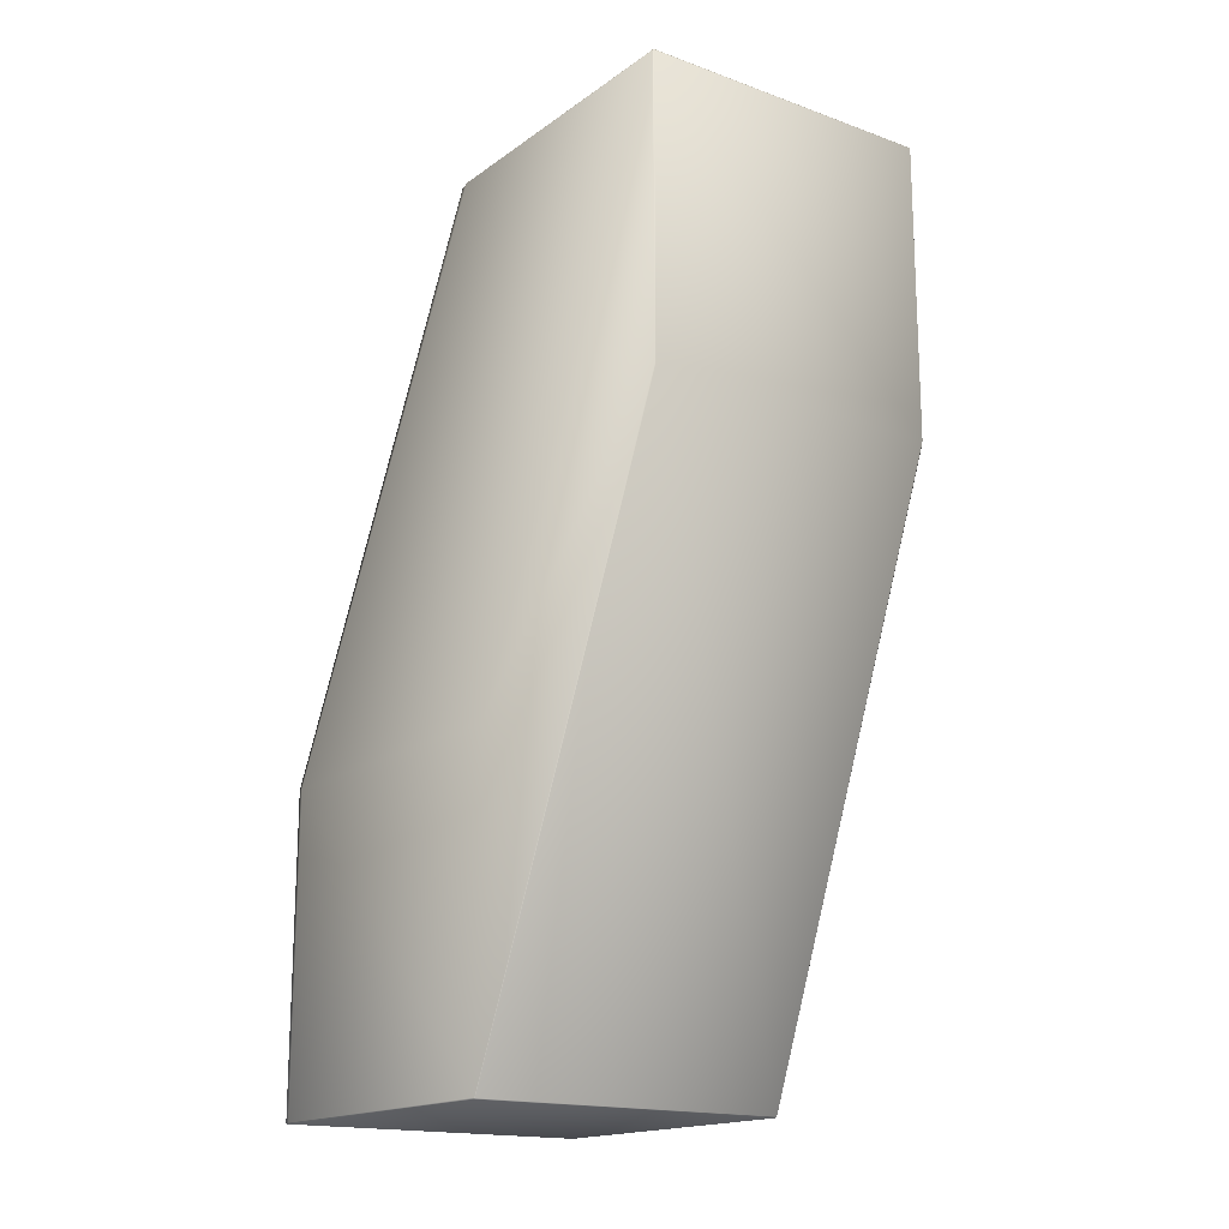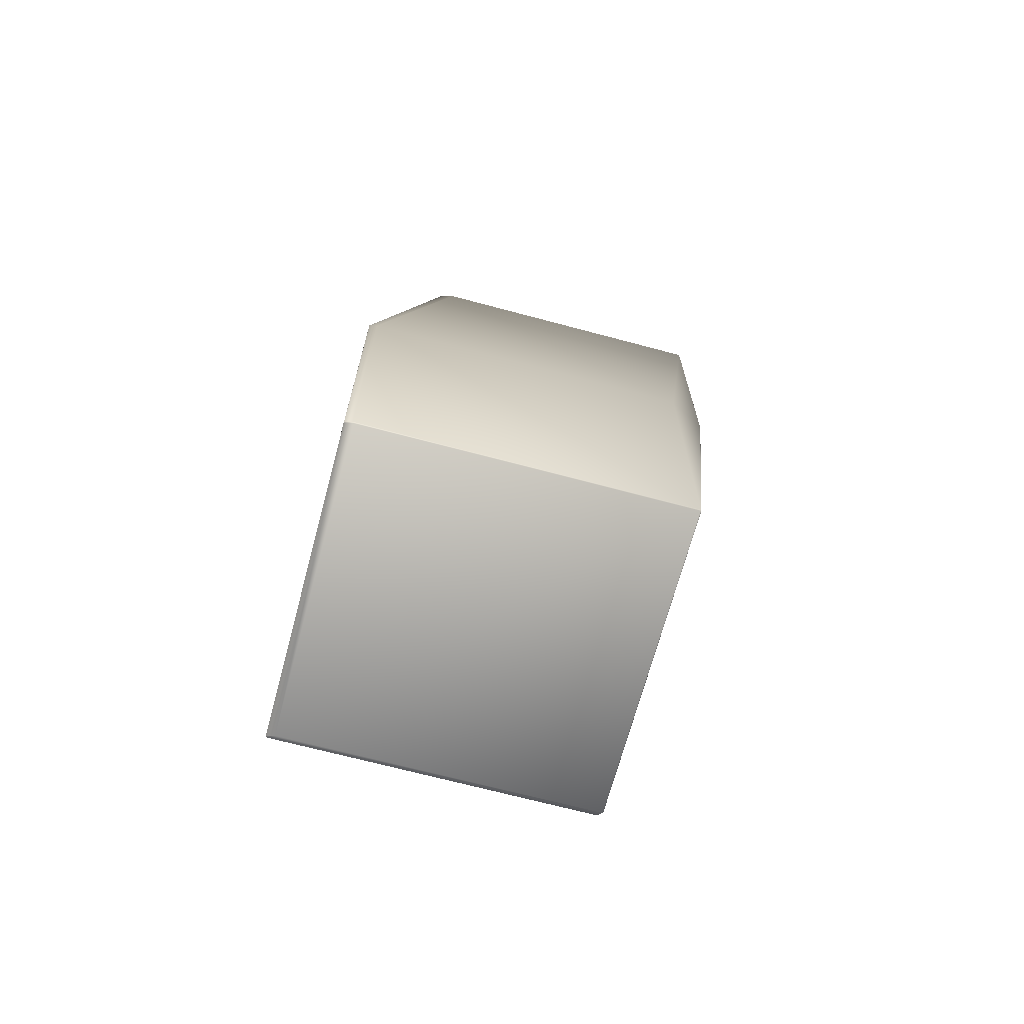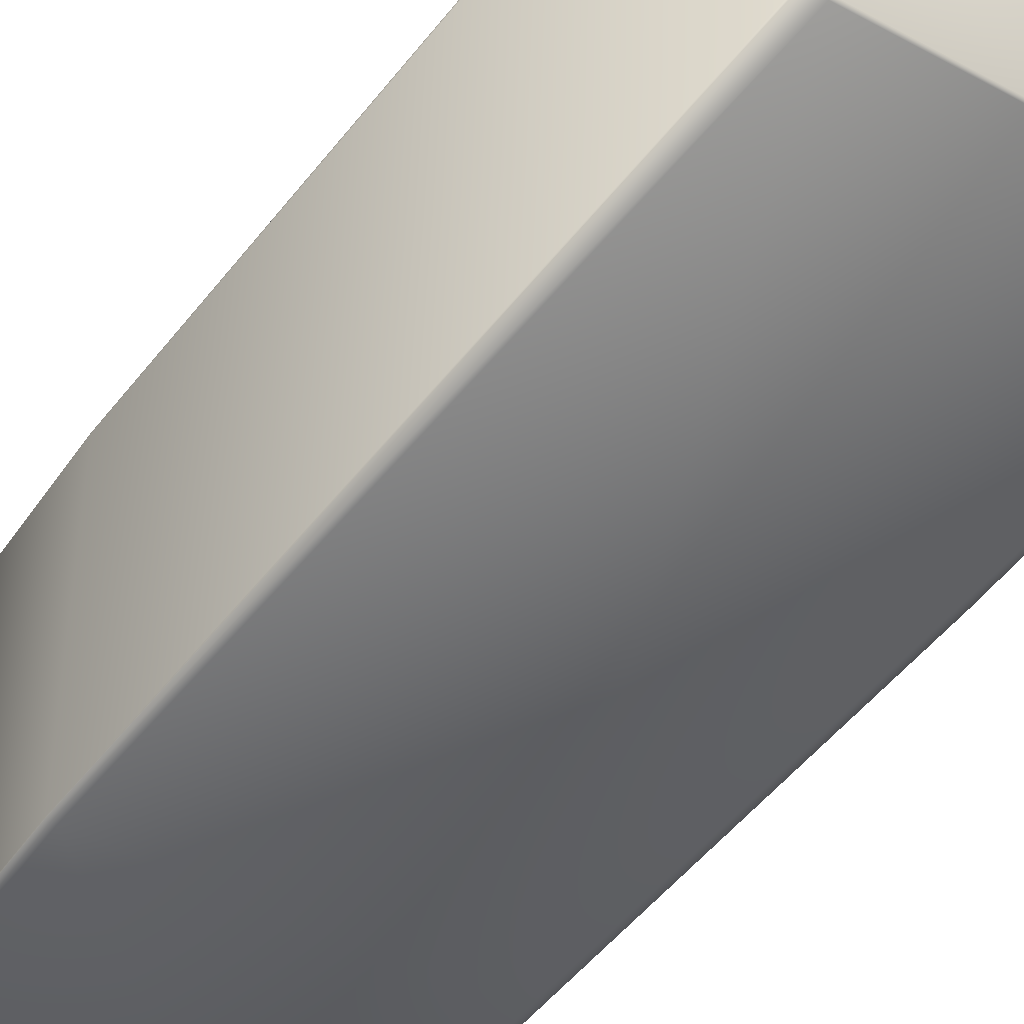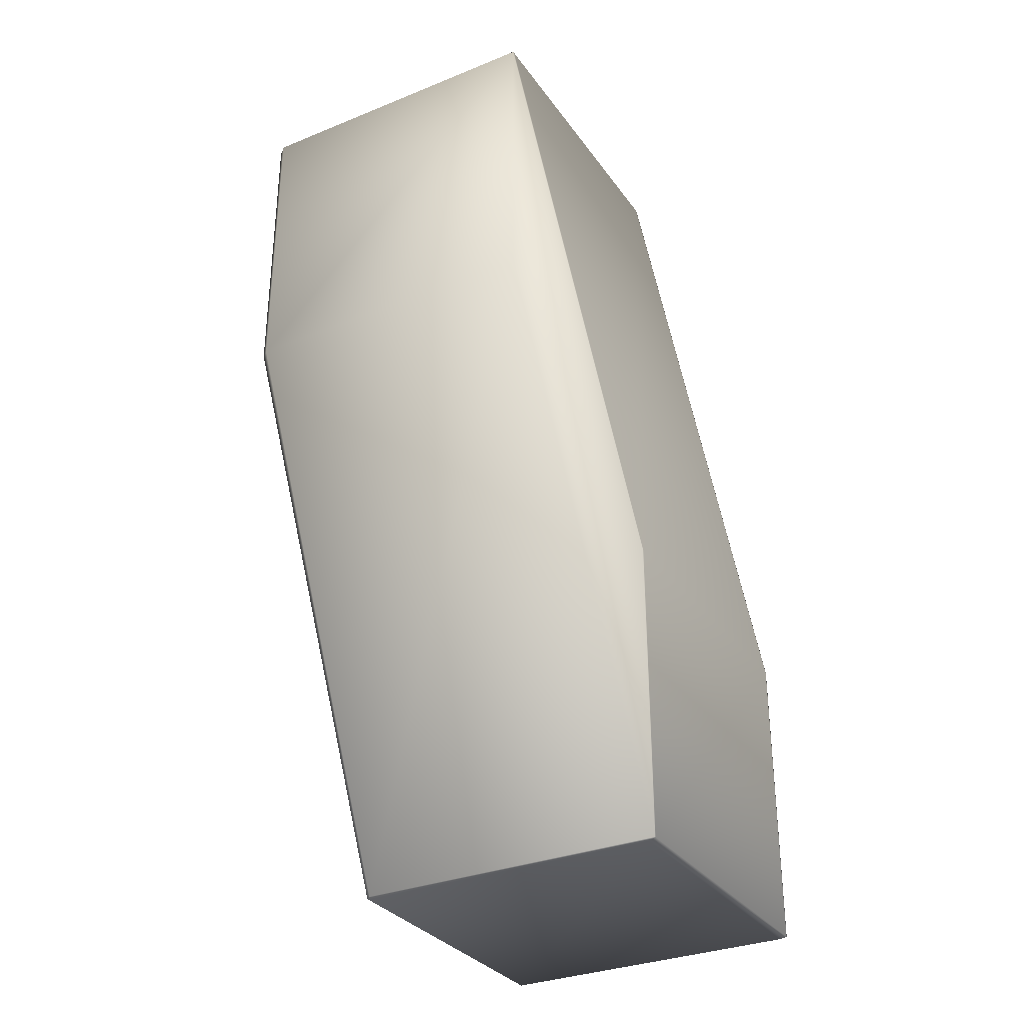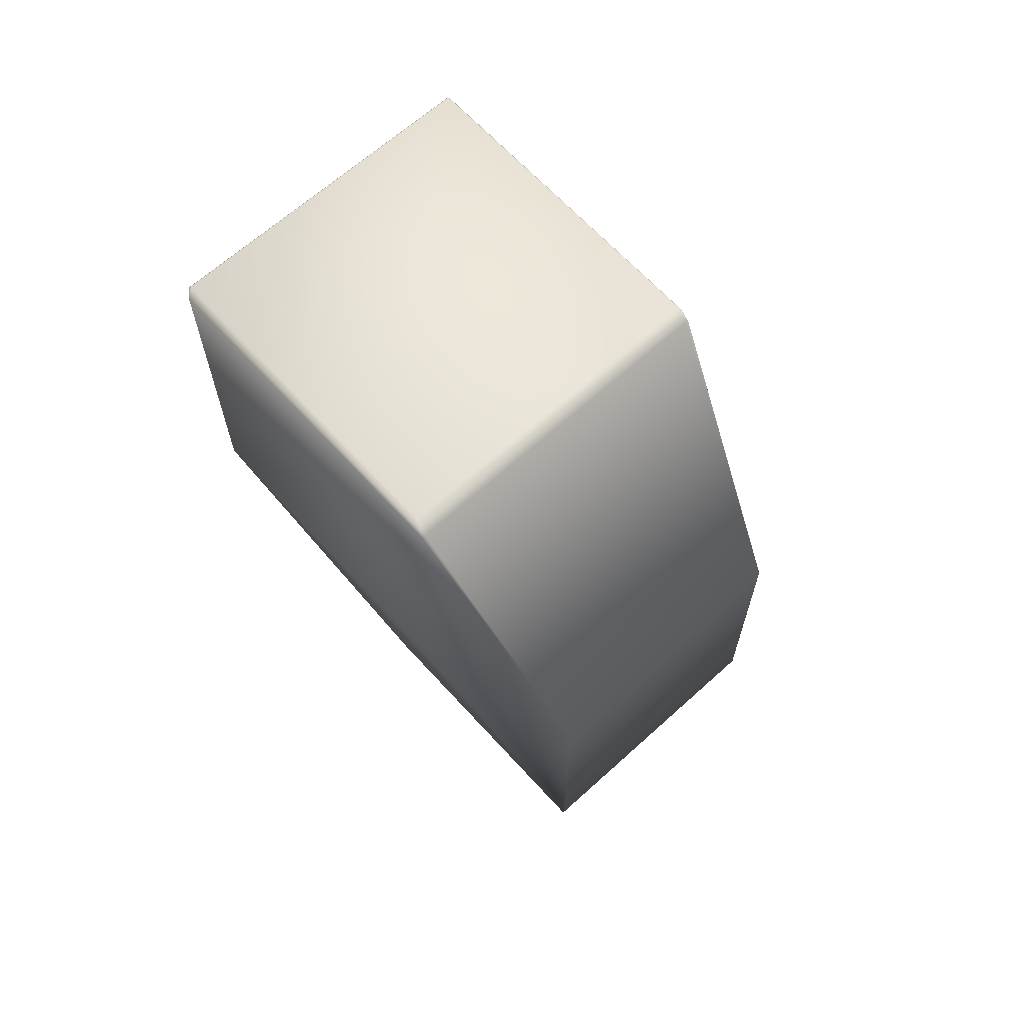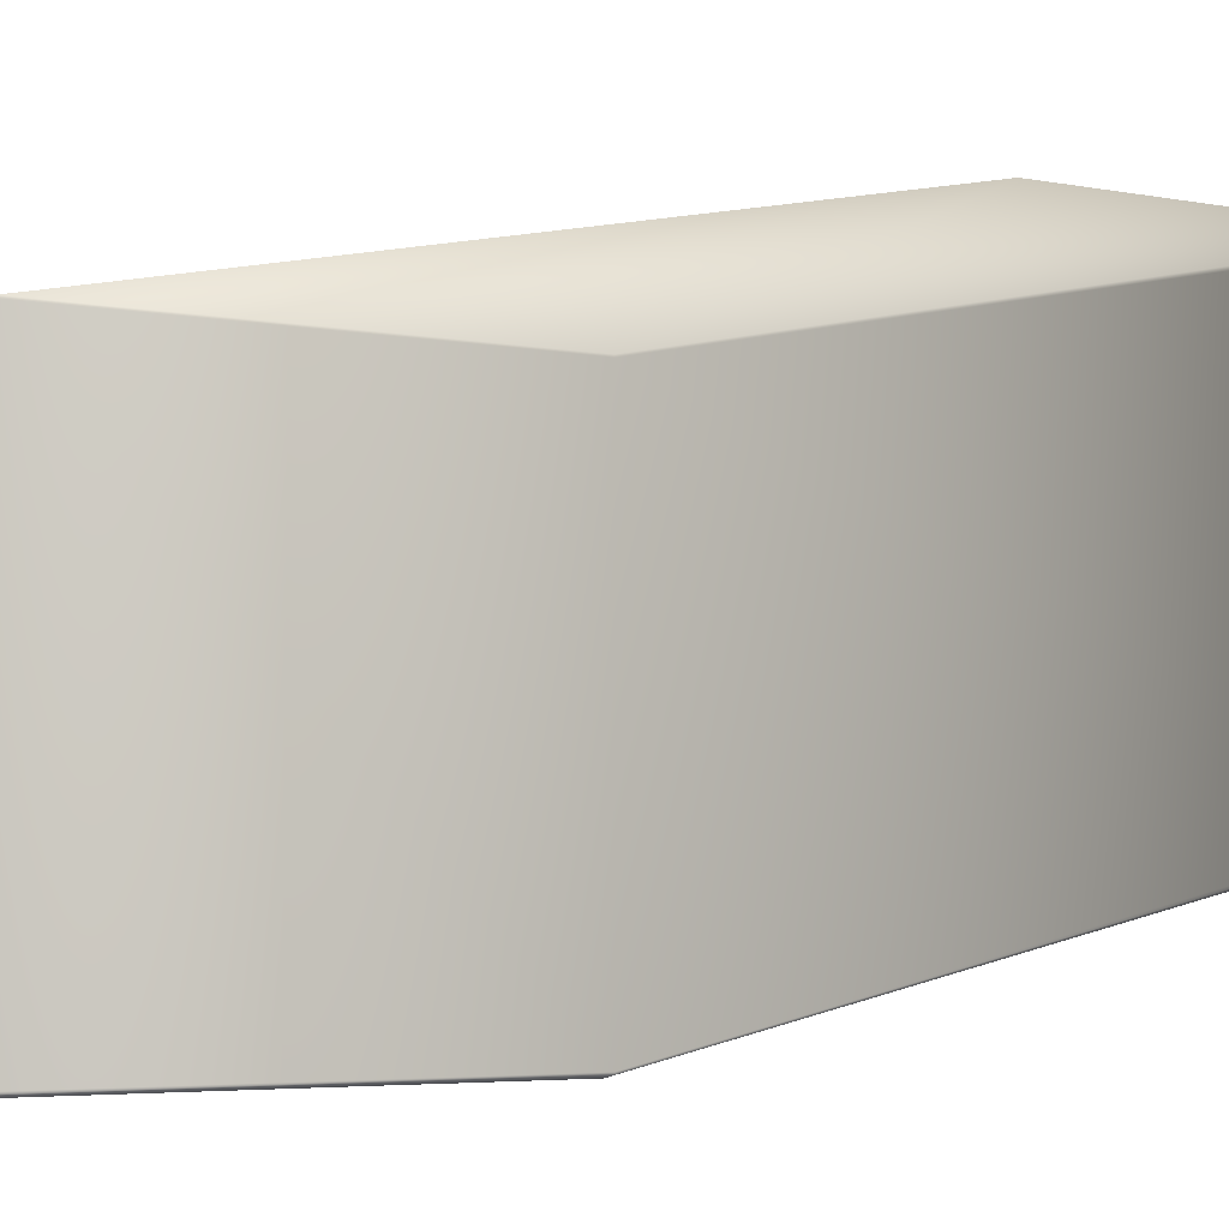
<metadata>
{"format":"obj","ext":"obj","renderer":"f3d","projection":"perspective","resolution":1024,"background":"white","views":[{"elev":-17.0,"azim":54.2,"up":"+Z"},{"elev":-69.0,"azim":-15.0,"up":"+Z"},{"elev":-45.3,"azim":-32.1,"up":"+Y"},{"elev":-31.9,"azim":-150.4,"up":"+Z"},{"elev":65.3,"azim":-132.3,"up":"+Z"},{"elev":-3.7,"azim":-127.9,"up":"+Y"}]}
</metadata>
<code>
v 0.09064 0.07393 0.4402
v 0.09034 0.0738 0.4399
v 0.08891 0.07525 0.4402
v 0.1184 0.1148 0.6446
v 0.09064 -0.02751 0.4402
v 0.1214 0.1123 0.6449
v 0.1214 0.009447 0.6449
v 0.09034 -0.02743 0.4399
v -0.01089 0.0738 0.4399
v -0.01354 0.07525 0.4402
v 0.013 0.1148 0.6446
v 0.09053 -0.02773 0.5405
v 0.09053 -0.02773 0.4404
v 0.1212 0.009036 0.6452
v -0.01119 -0.02773 0.5405
v 0.1212 0.009036 0.7456
v 0.01763 0.009036 0.7456
v -0.01089 -0.02743 0.4399
v -0.01119 -0.02773 0.4404
v -0.01354 0.07525 0.5406
v -0.01358 0.07473 0.5406
v 0.013 0.1148 0.746
v -0.01358 0.07473 0.4402
v -0.01358 -0.02674 0.5406
v 0.01292 0.01132 0.746
v 0.01292 0.1138 0.746
v -0.01358 -0.02674 0.4402
v -0.01354 -0.02719 0.5406
v -0.01354 -0.02719 0.4402
v 0.013 0.01041 0.746
v 0.1214 0.1123 0.7456
v 0.1208 0.112 0.7463
v 0.1214 0.009447 0.7456
v 0.1184 0.1148 0.746
v 0.01825 0.112 0.7463
v 0.1208 0.009619 0.7463
v 0.01825 0.009619 0.7463
f 1 2 3
f 1 3 4
f 1 5 2
f 1 6 7
f 1 4 6
f 1 7 5
f 2 5 8
f 2 8 9
f 2 9 3
f 3 9 10
f 3 10 11
f 3 11 4
f 12 13 14
f 12 15 13
f 12 16 17
f 12 14 16
f 12 17 15
f 5 13 8
f 5 7 13
f 8 13 18
f 8 18 9
f 13 15 19
f 13 19 18
f 13 7 14
f 20 21 22
f 20 10 21
f 20 22 11
f 20 11 10
f 21 10 23
f 21 23 24
f 21 24 25
f 21 26 22
f 21 25 26
f 9 23 10
f 9 18 27
f 9 27 23
f 23 27 24
f 15 28 19
f 15 17 28
f 28 24 29
f 28 29 19
f 28 17 30
f 28 30 24
f 24 27 29
f 24 30 25
f 18 19 29
f 18 29 27
f 31 32 33
f 31 34 32
f 31 6 34
f 31 33 6
f 32 34 35
f 32 36 33
f 32 35 36
f 34 6 4
f 34 4 22
f 34 22 35
f 6 33 7
f 4 11 22
f 33 36 16
f 33 16 14
f 33 14 7
f 36 35 37
f 36 37 16
f 16 37 17
f 35 22 26
f 35 26 25
f 35 25 37
f 37 30 17
f 37 25 30

</code>
